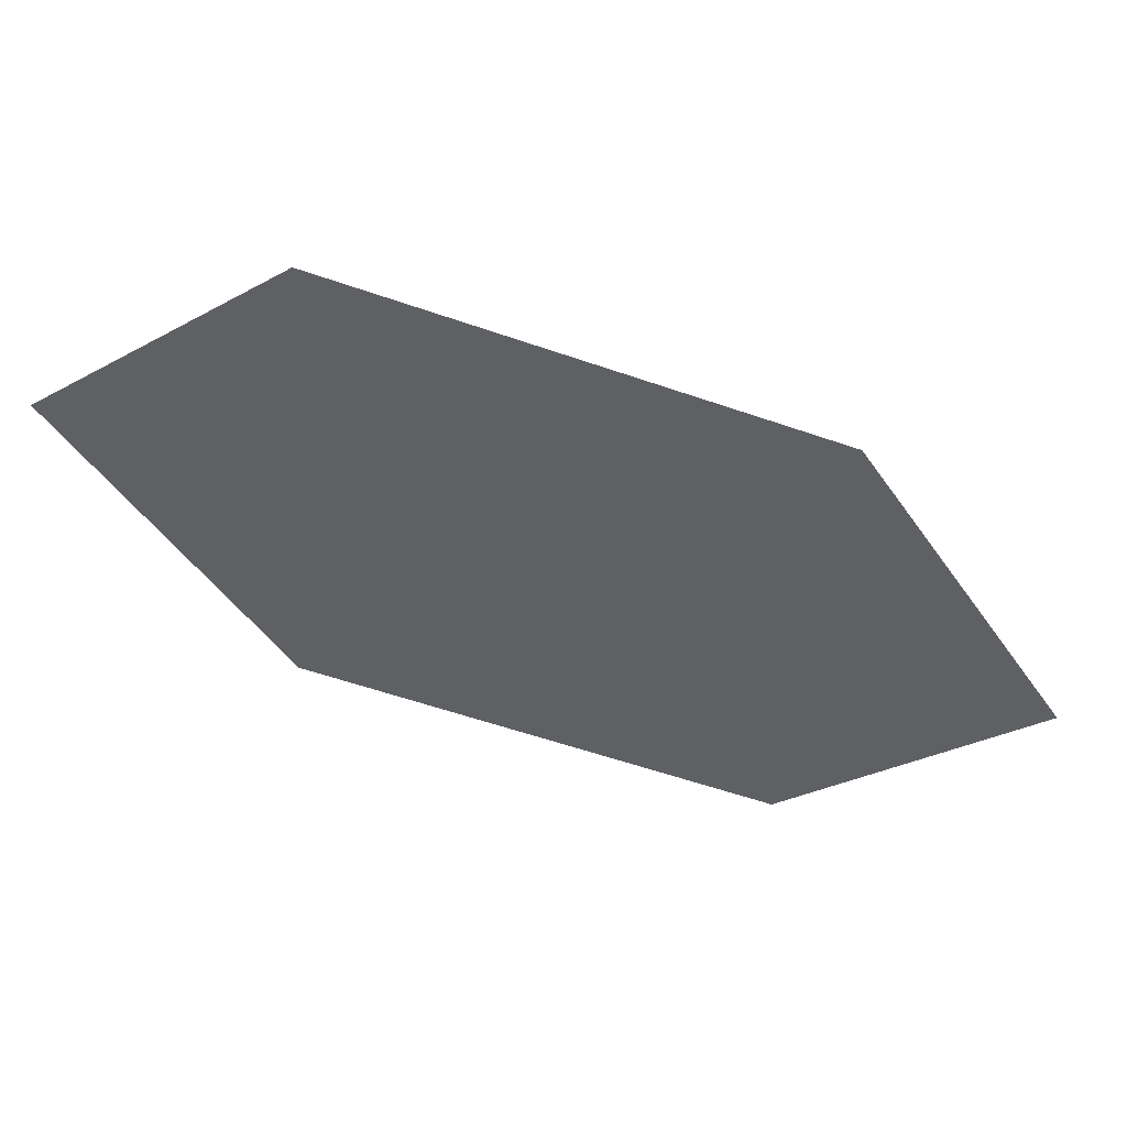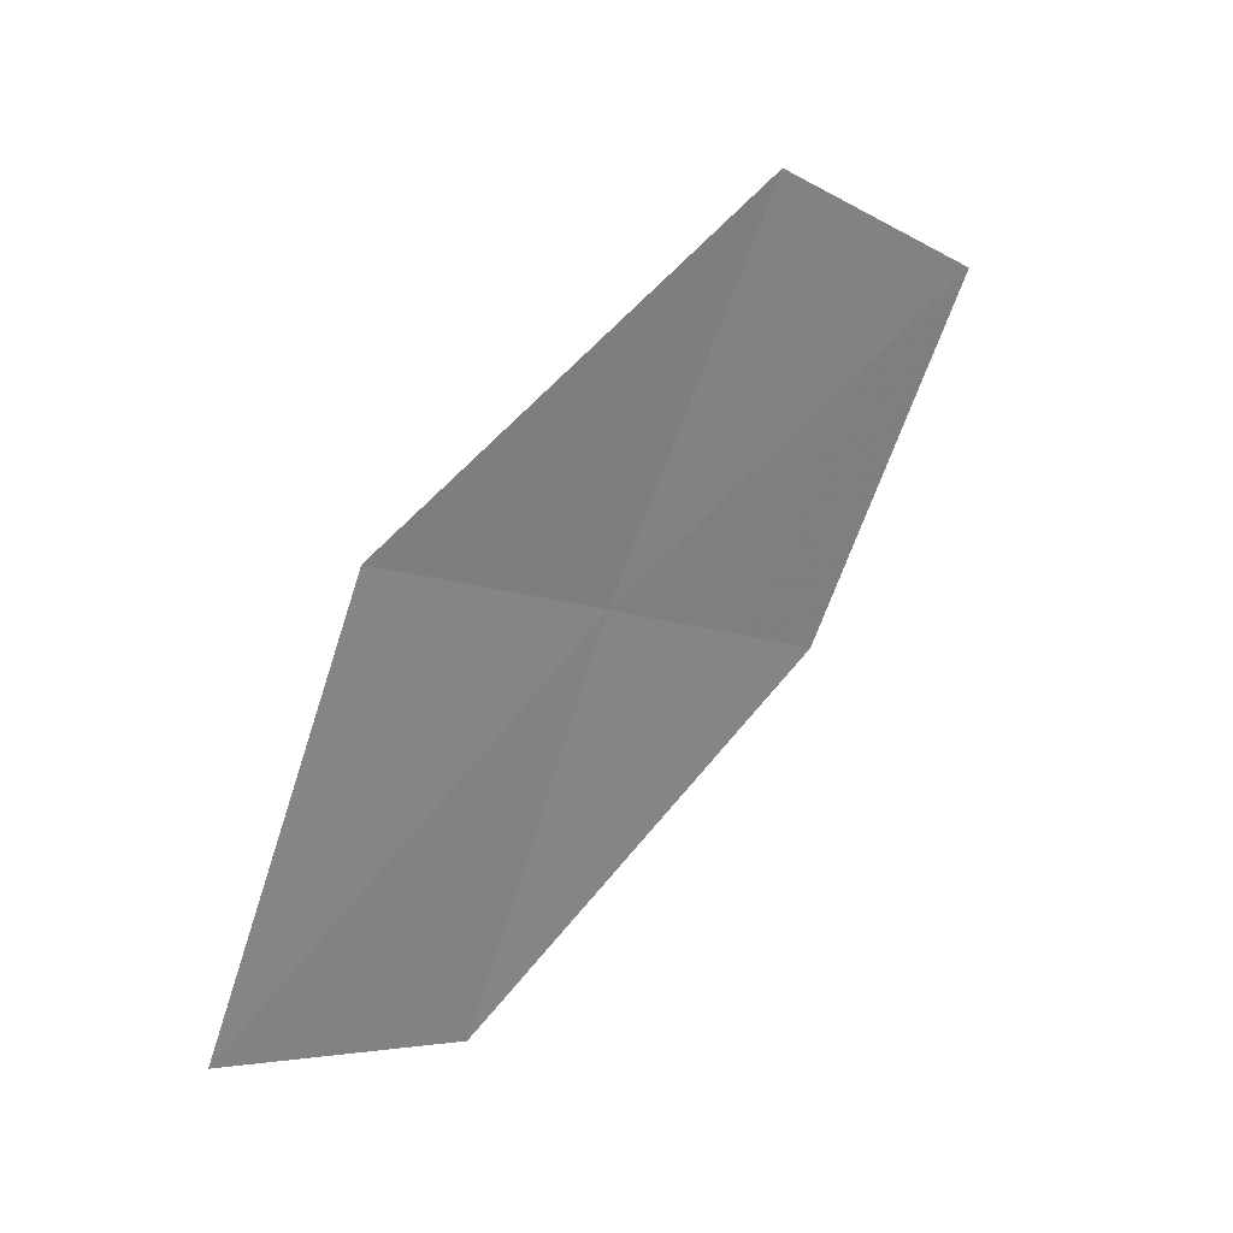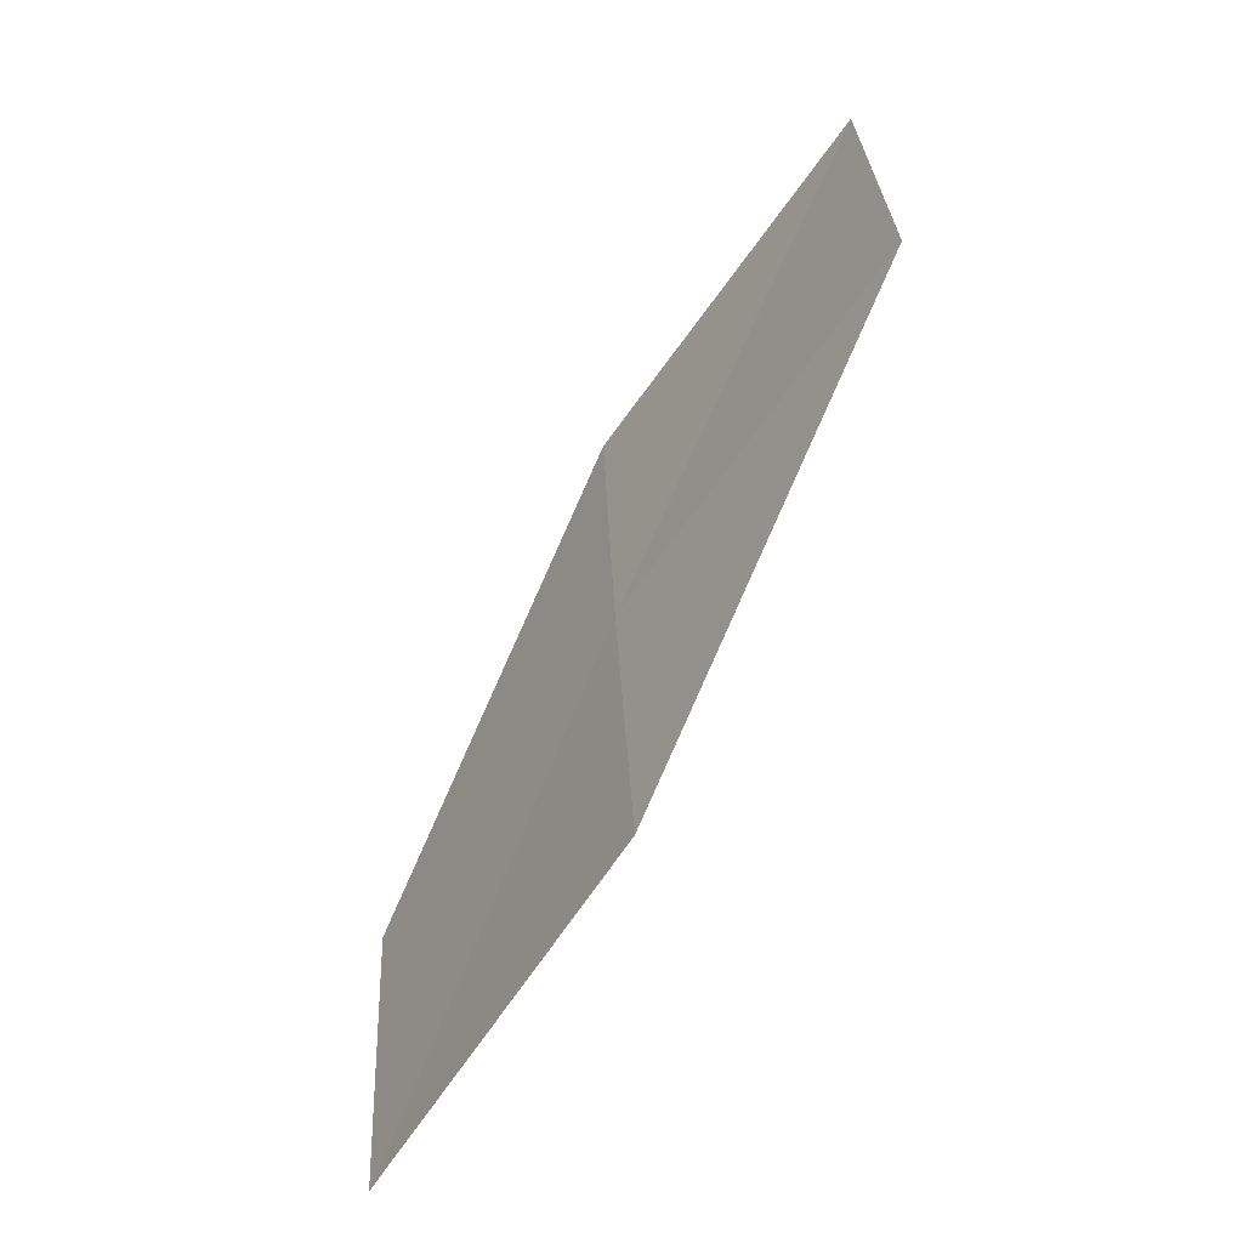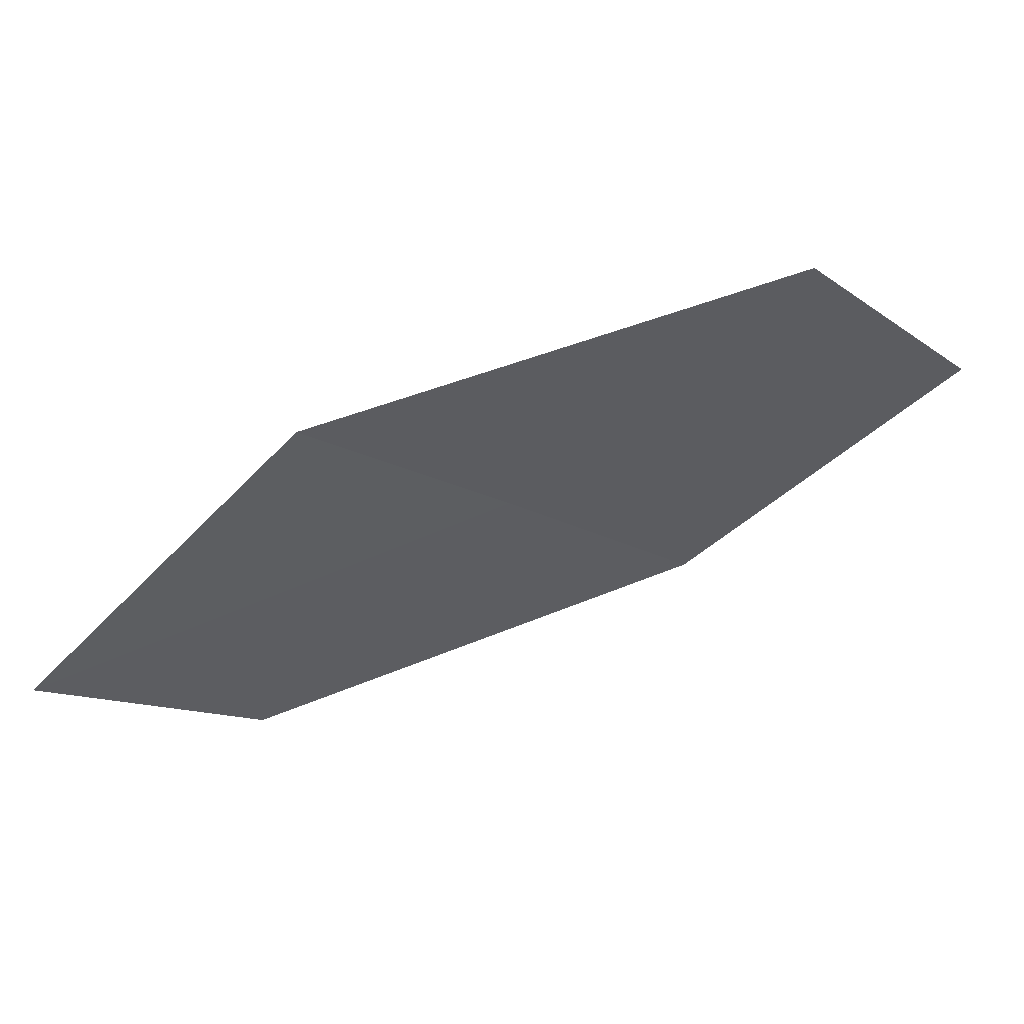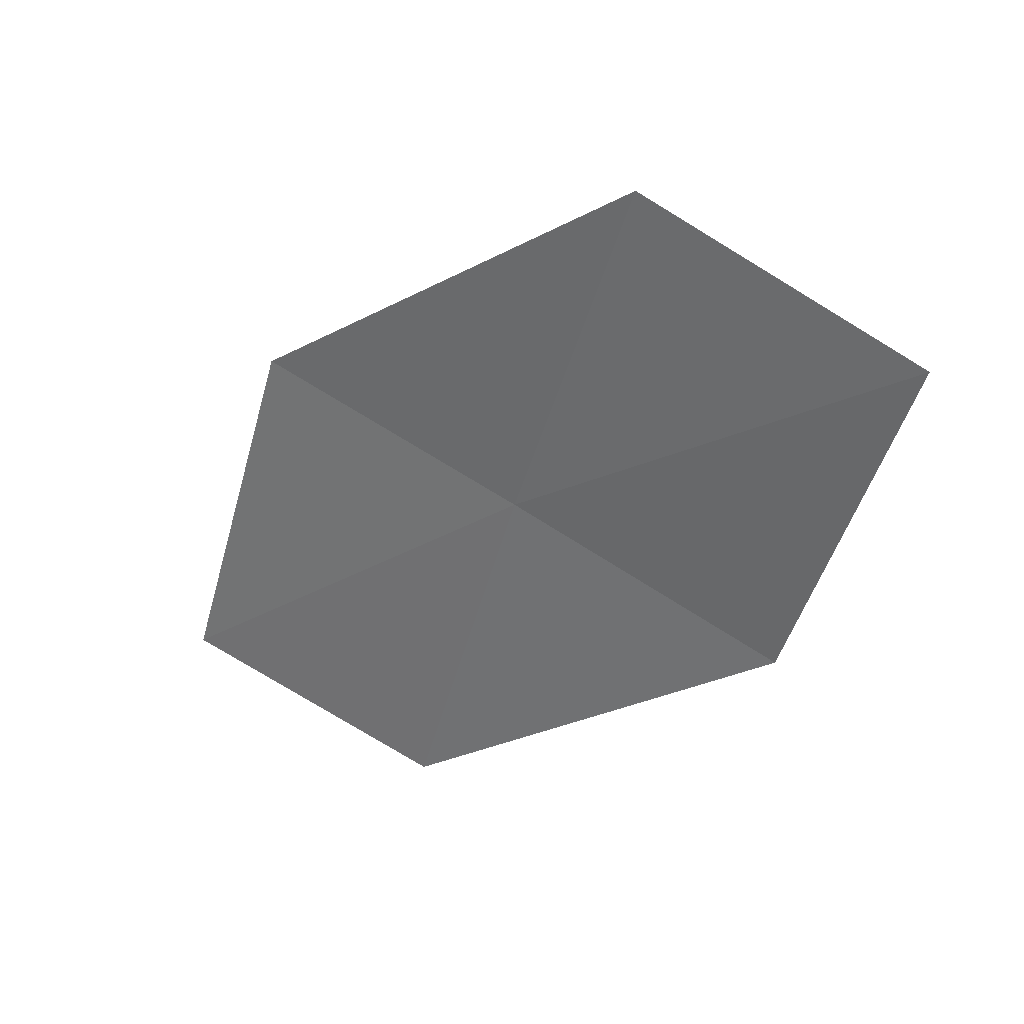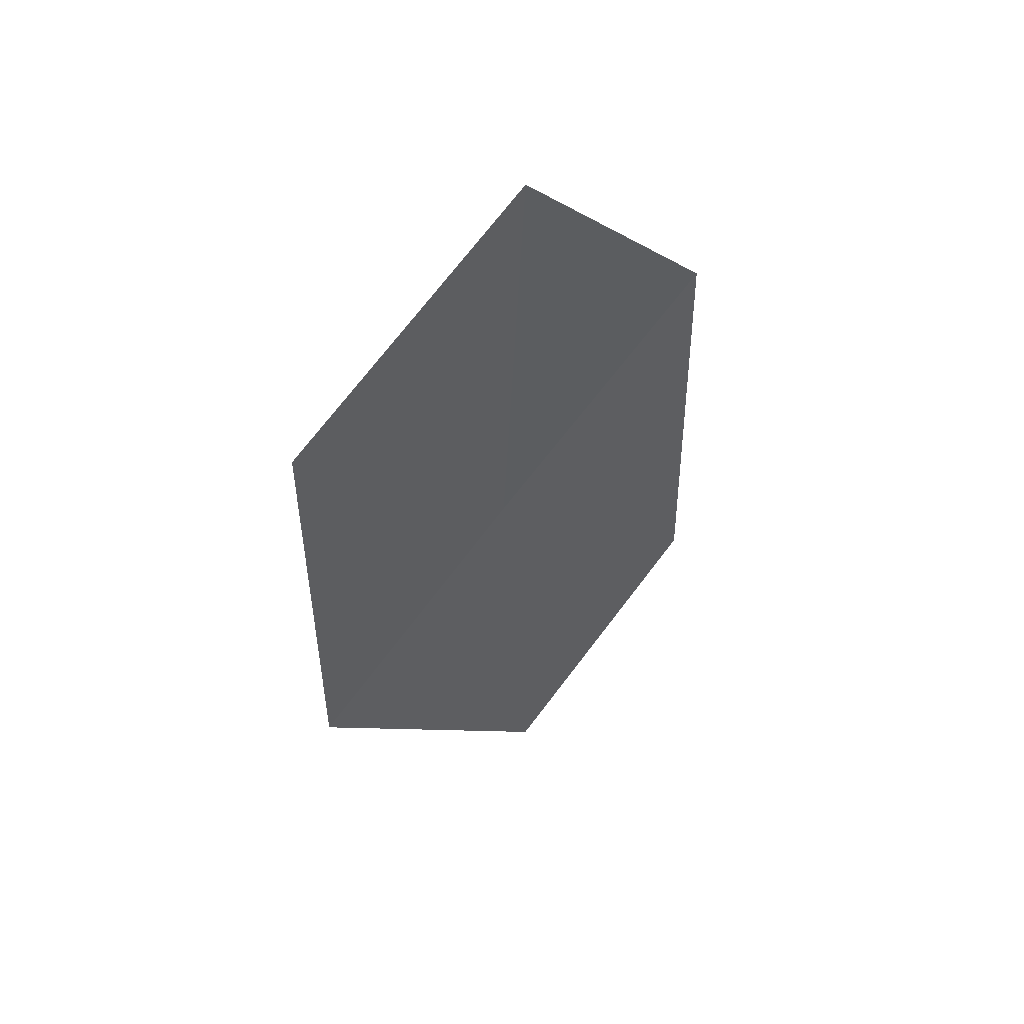
<metadata>
{"format":"obj","ext":"obj","renderer":"f3d","projection":"perspective","resolution":1024,"background":"white","views":[{"elev":74.9,"azim":46.9,"up":"+Y"},{"elev":-77.9,"azim":-154.3,"up":"+Z"},{"elev":62.1,"azim":147.3,"up":"+Y"},{"elev":25.1,"azim":-162.6,"up":"+Y"},{"elev":-2.9,"azim":-104.4,"up":"+Y"},{"elev":-0.2,"azim":-105.7,"up":"+Z"}]}
</metadata>
<code>
v 13.72 16.35 23.43
v 14.17 16.88 22.63
v 15.12 15.86 22.5
v 12.72 17.27 23.56
v 14.65 15.37 23.31
v 13.26 15.8 24.22
v 12.28 16.68 24.34
f 1 3 2
f 1 2 4
f 1 5 3
f 1 6 5
f 1 7 6
f 1 4 7

</code>
